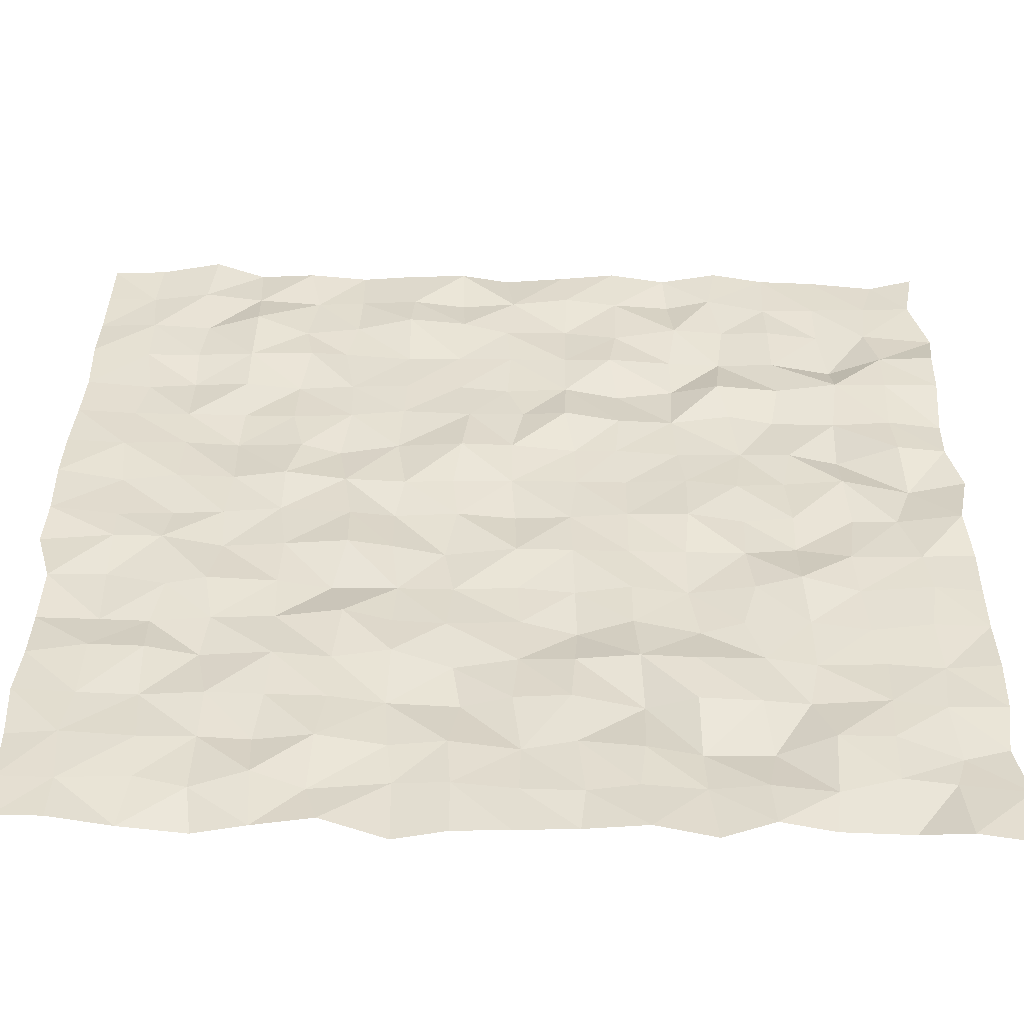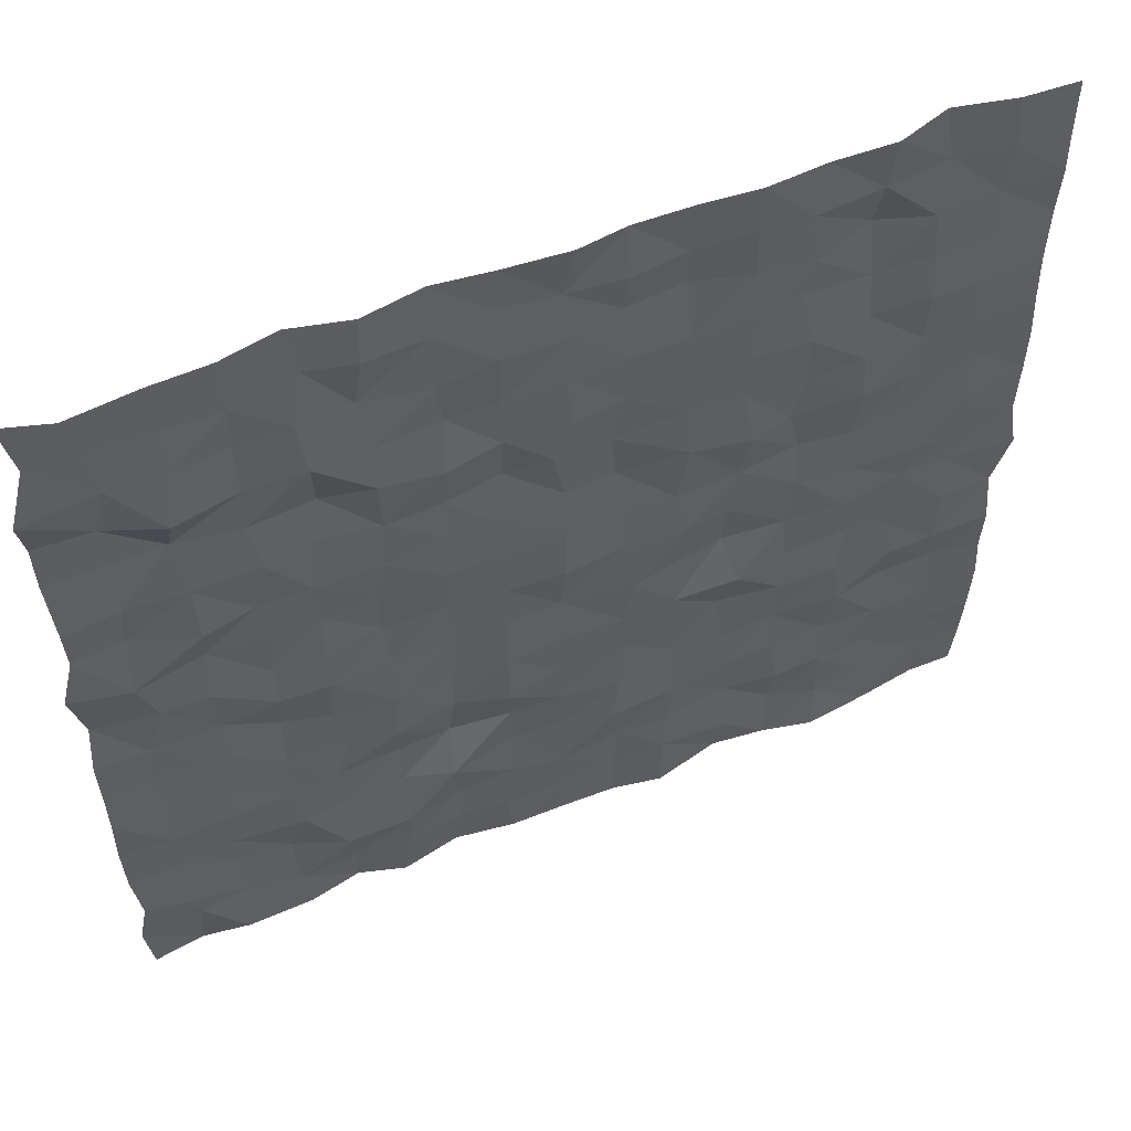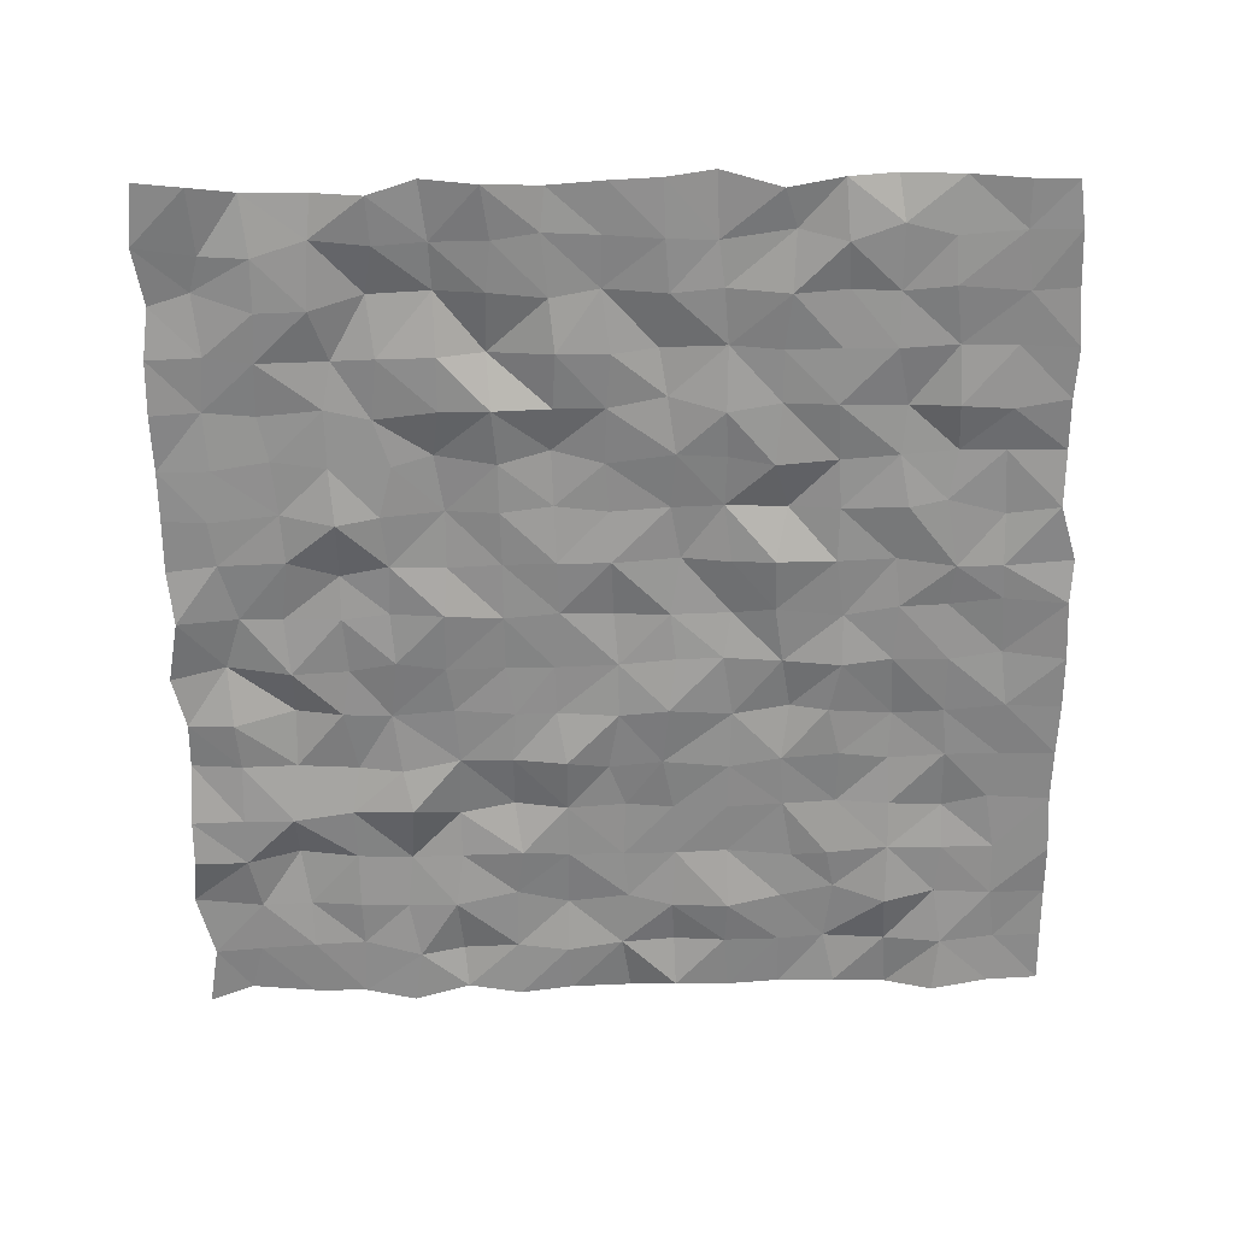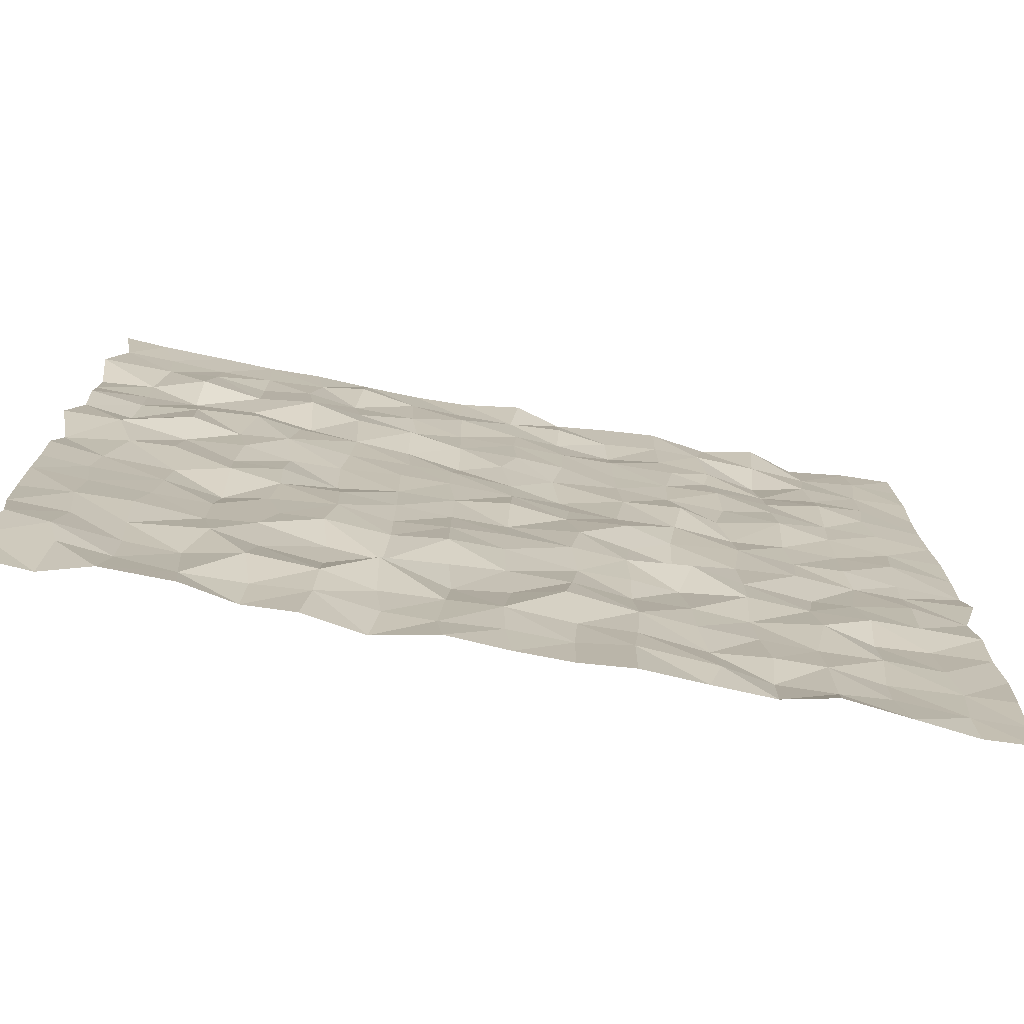
<metadata>
{"format":"obj","ext":"obj","renderer":"f3d","projection":"perspective","resolution":1024,"background":"white","views":[{"elev":-53.6,"azim":-1.1,"up":"+Z"},{"elev":57.1,"azim":157.1,"up":"+Z"},{"elev":-63.9,"azim":-178.8,"up":"+Y"},{"elev":-75.3,"azim":169.2,"up":"+Z"}]}
</metadata>
<code>
v -0.9963 0.002561 0.9975
v 1.006 0.004037 1.025
v -0.9859 -0.00545 -0.9857
v 0.9865 -0.002412 -1.018
v -1.015 -0.01054 -0.01189
v -0.01499 0.01608 1.008
v 0.9886 -0.0179 -0.003246
v -0.00254 0.000298 -1.002
v 0.004556 0.01566 0.004993
v -1 -0.002198 0.4956
v 0.5067 -0.003553 1.027
v 1.002 -0.003199 -0.4992
v -0.5004 -0.000531 -1
v -0.9967 0.000272 -0.4968
v -0.5044 -0.0061 0.9895
v 1.002 -0.01814 0.5142
v 0.5013 -0.01191 -0.9826
v 0.01067 0.003676 -0.495
v -0.01286 0.00565 0.4945
v -0.5121 0.002794 0.01335
v 0.5087 0.003677 -0.01024
v 0.4809 -0.0205 0.4933
v -0.5026 0.008814 0.4968
v -0.4931 -0.009526 -0.498
v 0.5194 0.004488 -0.4782
v -1.002 0.003679 0.7521
v 0.7508 0.001743 1
v 0.9832 0.01438 -0.7419
v -0.7528 0.007843 -0.9985
v -0.9887 -0.003265 -0.2441
v -0.2501 0.000463 1.001
v 0.989 -0.002628 0.2637
v 0.2607 -0.01931 -1.004
v 0.01535 0.009455 -0.7646
v -0.00182 -0.007747 0.2544
v -0.7467 0.005024 -0.009144
v 0.2517 -0.003137 0.00297
v -1.015 -0.006045 0.2527
v 0.2486 -0.007442 1.011
v 1 7e-06 -0.25
v -0.2333 0.01478 -1.017
v -0.9998 -0 -0.7496
v -0.7408 -0.02091 1.011
v 1.019 0.003715 0.7363
v 0.7681 0.01228 -0.9882
v 0.00954 0.01182 -0.2477
v -0.01475 -0.000887 0.7416
v -0.2609 0.01484 0.006514
v 0.7502 0.006667 -0.000287
v 0.519 0.008411 0.2517
v 0.5103 0.006027 0.7654
v 0.2466 0.01923 0.4939
v 0.7615 -0.01635 0.5133
v -0.4823 -0.002895 0.2521
v -0.4995 -0.001875 0.724
v -0.7516 0.0174 0.5184
v -0.2492 -0.000184 0.5039
v -0.5139 0.002055 -0.7551
v -0.5009 -0.000355 -0.2504
v -0.7545 -0.0144 -0.4912
v -0.2505 -0.009315 -0.485
v 0.5176 0.02094 -0.7589
v 0.5157 -0.003795 -0.2502
v 0.2596 -0.01919 -0.5013
v 0.77 0.005869 -0.4908
v 0.7373 -0.002826 -0.2601
v 0.2514 -0.002275 -0.2553
v 0.2594 -0.004695 -0.765
v -0.2455 0.008366 -0.26
v -0.7365 -0.001004 -0.2667
v -0.7384 -0.009788 -0.7615
v -0.2496 -0.02074 0.7659
v -0.74 0.001296 0.7446
v -0.7473 0.002834 0.2606
v 0.7409 0.008197 0.7531
v 0.2483 -0.000489 0.7282
v 0.2351 -0.000312 0.2492
v 0.741 0.02135 0.2394
v -0.2624 0.003423 0.2602
v -0.2475 0.005468 -0.7618
v 0.7548 -0.008895 -0.7294
v -0.9985 0.002147 0.8757
v 0.9007 0.006881 0.9885
v 1.003 0.000886 -0.8765
v -0.8858 -0.008889 -0.9908
v -1.025 0.004021 -0.1125
v -0.1242 -0.01056 0.991
v 1.02 0.003428 0.1475
v 0.1283 0.003961 -0.9931
v 0.01097 0.002729 -0.8843
v -0.003606 0.001891 0.1274
v -0.8685 -0.00365 -0.02542
v 0.126 0.002049 -0.004965
v -1.007 -0.004394 0.3747
v 0.3757 -0.000867 0.992
v 1 0.002682 -0.3665
v -0.3738 -0.003121 -0.9795
v -1.007 -0.003012 -0.616
v -0.6304 0.01279 1.008
v 1.003 -0.02737 0.6201
v 0.6177 0.01027 -0.9854
v 0.01577 0.01181 -0.3629
v -0.00515 0.001785 0.6286
v -0.3588 -0.005033 -0.007749
v 0.6178 -0.002104 -0.000747
v 0.501 -0.006349 0.1113
v 0.4943 0.01581 0.6356
v 0.1241 0.000875 0.5004
v 0.6233 -0.005223 0.4997
v -0.5097 -0.01122 0.1331
v -0.4829 -0.007459 0.6298
v -0.8549 0.00625 0.4907
v -0.3783 0.002016 0.4996
v -0.5087 -0.0165 -0.8644
v -0.4977 0.004931 -0.3644
v -0.8714 -0.009792 -0.4816
v -0.3719 -0.001795 -0.5018
v 0.4963 -0.003889 -0.8715
v 0.4835 0.001795 -0.3675
v 0.1264 -0.003219 -0.4987
v 0.6231 0.000605 -0.5042
v -1.004 -0.005914 0.6323
v 0.6252 -0.001091 1
v 0.9985 0.000806 -0.626
v -0.6123 0.02342 -1
v -0.9949 0.009227 -0.3747
v -0.3718 0.01026 0.9995
v 0.9932 0.007085 0.3722
v 0.3916 0.00298 -1.013
v -0.001861 -0.002819 -0.6208
v 0.024 0.000804 0.3922
v -0.6367 -0.000718 -0.007676
v 0.3838 -0.01752 -0.01152
v -1.018 -0.01006 0.1285
v 0.1238 -0.001397 0.9992
v 1.002 0.000698 -0.1252
v -0.1212 0.001153 -1.006
v -0.9975 -0.006721 -0.8784
v -0.8768 -0.001867 0.9996
v 0.9798 -0.00098 0.8827
v 0.8728 -0.01248 -1.008
v 0.007191 -0.002983 -0.1292
v 0.001864 -0.00177 0.8735
v -0.1232 0.003485 0.003413
v 0.8478 0.001983 -0.004993
v 0.5023 0.000355 0.3959
v 0.486 -0.002143 0.9008
v 0.3754 0.0189 0.5189
v 0.8787 -0.01775 0.5116
v -0.5073 -0.000963 0.3665
v -0.4786 0.004523 0.8669
v -0.627 0.000442 0.503
v -0.1239 8.6e-05 0.5016
v -0.4996 -0.004702 -0.6247
v -0.495 -0.004076 -0.1239
v -0.644 0.01032 -0.4883
v -0.1232 0.01119 -0.517
v 0.5028 -0.001668 -0.6193
v 0.5034 0.001096 -0.1283
v 0.3741 -0.01304 -0.4999
v 0.8876 0.005203 -0.5026
v 0.7477 9.3e-05 -0.3869
v 0.7302 -0.008123 -0.1459
v 0.6132 -0.02387 -0.2397
v 0.8974 -0.006849 -0.2459
v 0.2512 -0.00077 -0.3697
v 0.2502 0.000238 -0.1285
v 0.1313 0.01026 -0.2641
v 0.3721 0.01279 -0.2567
v 0.2455 -0.008602 -0.8797
v 0.2663 0.02109 -0.6237
v 0.1271 -0.002252 -0.7491
v 0.3738 0.01768 -0.7654
v -0.2522 0.000293 -0.3781
v -0.261 -0.003006 -0.1268
v -0.3861 0.01887 -0.2503
v -0.1268 0.01296 -0.2555
v -0.7576 0.008653 -0.3819
v -0.7611 -0.006628 -0.1074
v -0.8667 0.008536 -0.227
v -0.6507 -0.009907 -0.2537
v -0.7341 -0.002543 -0.8694
v -0.751 -0.000397 -0.6275
v -0.8946 -0.006133 -0.7456
v -0.6223 0.001619 -0.7487
v -0.2481 0.003726 0.6247
v -0.2423 -0.007231 0.8692
v -0.376 -0.000204 0.7496
v -0.1183 -0.009914 0.7666
v -0.7528 0.000878 0.6252
v -0.7573 -0.01033 0.8831
v -0.873 -0.001846 0.7517
v -0.6197 -0.02844 0.7562
v -0.7522 -0.002657 0.126
v -0.7526 0.002856 0.3758
v -0.8862 -0.00485 0.2448
v -0.6291 0.01786 0.2725
v 0.7596 0.02188 0.6165
v 0.7401 -0.00302 0.8657
v 0.6213 -0.005557 0.7536
v 0.8565 -0.000413 0.7521
v 0.2312 -0.01039 0.6155
v 0.2522 -0.001719 0.8766
v 0.1277 0.01092 0.7633
v 0.3935 -0.006663 0.7579
v 0.2528 0.002771 0.1298
v 0.2449 -0.003571 0.3668
v 0.1408 0.001734 0.2484
v 0.3749 -9e-06 0.2364
v 0.7399 -0.007867 0.1334
v 0.7455 0.007385 0.3771
v 0.6305 -0.000263 0.2431
v 0.8809 -0.01418 0.2617
v -0.2417 -0.002906 0.1123
v -0.2541 -0.000778 0.3961
v -0.3937 0.01729 0.2468
v -0.1173 -0.0228 0.2369
v -0.2355 0.01088 -0.8659
v -0.2553 0.009168 -0.6322
v -0.3916 -0.01134 -0.7513
v -0.1294 -0.00107 -0.7539
v 0.7527 -0.005733 -0.8497
v 0.7637 -0.004242 -0.6158
v 0.6396 -0.01104 -0.7323
v 0.8881 0.01527 -0.7711
v 0.8729 0.00021 -0.63
v 0.6018 0.01284 -0.6121
v 0.6284 -0.002103 -0.887
v -0.1066 0.02192 -0.6257
v -0.3735 -0.000998 -0.6234
v -0.3997 0.008339 -0.8884
v -0.1008 -0.009671 0.3758
v -0.374 -0.001025 0.3768
v -0.3756 0.000536 0.1244
v 0.8735 -0.006231 0.3724
v 0.6042 0.01448 0.3896
v 0.6086 0.004185 0.1329
v 0.3672 0.002299 0.3692
v 0.1202 -0.02113 0.3709
v 0.1418 0.003625 0.1317
v 0.3829 0.01517 0.8914
v 0.1323 -0.007055 0.8905
v 0.1241 -0.0008 0.6255
v 0.8697 -0.000649 0.8751
v 0.6191 -0.001033 0.8609
v 0.6212 0.002489 0.6231
v -0.6217 0.01197 0.3869
v -0.8767 0.003192 0.3759
v -0.8729 0.00426 0.1126
v -0.6241 -0.000404 0.8744
v -0.8863 0.004341 0.8773
v -0.8738 0.001283 0.624
v -0.1216 0.00737 0.8705
v -0.3714 0.003382 0.8745
v -0.4003 0.003641 0.6402
v -0.6191 -0.006774 -0.6232
v -0.8769 -0.00221 -0.6246
v -0.8825 -0.006588 -0.881
v -0.6272 0.005414 -0.1244
v -0.866 -0.007028 -0.1071
v -0.8618 0.008917 -0.3781
v -0.1474 0.01576 -0.1315
v -0.3579 -0.02073 -0.1318
v -0.3562 -0.01299 -0.3609
v 0.3725 -0.01094 -0.6236
v 0.1165 -0.01588 -0.6272
v 0.1393 -0.003239 -0.8934
v 0.3747 0.005134 -0.1216
v 0.1288 -0.003143 -0.1307
v 0.1339 0.01986 -0.3939
v 0.8845 -0.007155 -0.1414
v 0.6156 0.008394 -0.1048
v 0.6224 -0.004024 -0.3693
v 0.8801 -0.002505 -0.3677
v 0.3913 0.01324 -0.3902
v 0.377 0.006407 -0.8755
v -0.1398 0.000705 -0.3852
v -0.6305 0.002033 -0.3745
v -0.6256 -0.001469 -0.8984
v -0.1276 0.000962 0.6273
v -0.6252 -0.01216 0.6145
v -0.625 -0.000213 0.1242
v 0.8801 -0.0175 0.6242
v 0.3748 0.007256 0.6288
v 0.3883 -0.007416 0.1271
v 0.8892 0.01335 0.1205
v -0.1341 -0.00546 0.1128
v -0.1224 -0.002249 -0.8745
v 0.8639 0.005598 -0.8534
f 84 141 289
f 288 8 137
f 91 144 287
f 286 7 145
f 106 133 285
f 107 148 284
f 283 16 149
f 282 20 132
f 281 23 152
f 103 153 280
f 279 13 125
f 278 24 156
f 277 18 157
f 276 17 129
f 275 25 160
f 96 161 274
f 162 121 273
f 163 164 272
f 136 165 271
f 270 64 120
f 269 67 168
f 159 169 268
f 267 33 89
f 171 172 266
f 158 173 265
f 264 61 117
f 263 69 176
f 142 177 262
f 178 116 261
f 179 180 260
f 259 59 181
f 258 29 85
f 183 184 257
f 256 58 185
f 186 113 255
f 254 72 188
f 143 189 253
f 252 56 112
f 191 192 251
f 151 193 250
f 249 36 92
f 248 74 196
f 150 197 247
f 246 53 109
f 245 75 200
f 140 201 244
f 202 108 243
f 203 204 242
f 147 205 241
f 240 37 93
f 207 208 239
f 238 50 209
f 210 105 237
f 211 212 236
f 235 32 213
f 234 48 104
f 233 79 216
f 232 35 217
f 218 97 231
f 219 220 230
f 229 34 221
f 228 45 101
f 223 224 227
f 226 28 225
f 226 81 223
f 161 223 65
f 161 124 226
f 227 62 158
f 25 227 158
f 121 223 227
f 228 17 118
f 62 228 118
f 224 222 228
f 219 221 80
f 157 219 61
f 157 130 229
f 154 220 58
f 24 230 154
f 117 219 230
f 231 13 114
f 220 114 58
f 80 231 220
f 232 79 215
f 153 215 57
f 19 232 153
f 233 54 150
f 23 233 150
f 113 215 233
f 234 20 110
f 216 110 54
f 79 234 216
f 211 213 78
f 53 235 211
f 149 128 235
f 236 50 146
f 109 146 22
f 109 211 236
f 106 105 21
f 50 237 106
f 212 210 237
f 238 77 207
f 52 238 207
f 22 238 148
f 239 35 131
f 108 131 19
f 108 207 239
f 91 93 9
f 208 91 35
f 77 240 208
f 203 205 76
f 95 203 39
f 95 147 241
f 143 204 47
f 135 143 6
f 39 242 135
f 103 108 19
f 47 243 103
f 76 243 204
f 199 201 75
f 27 244 199
f 83 140 244
f 245 51 147
f 123 147 11
f 123 199 245
f 107 109 22
f 200 107 51
f 75 246 200
f 195 197 74
f 152 195 56
f 23 247 152
f 94 196 38
f 10 248 94
f 112 195 248
f 249 5 134
f 196 134 38
f 196 194 249
f 250 73 191
f 99 191 43
f 15 250 99
f 251 26 82
f 1 251 82
f 139 191 251
f 252 10 122
f 192 122 26
f 192 190 252
f 187 189 72
f 87 187 31
f 87 143 253
f 151 188 55
f 127 151 15
f 31 254 127
f 111 113 23
f 55 255 111
f 188 186 255
f 183 185 71
f 156 183 60
f 24 256 156
f 98 184 42
f 14 257 98
f 60 257 116
f 258 3 138
f 184 138 42
f 71 258 184
f 179 181 70
f 132 179 36
f 20 259 132
f 260 30 86
f 5 260 86
f 92 179 260
f 126 116 14
f 30 261 126
f 70 261 180
f 262 69 175
f 48 262 175
f 144 142 262
f 155 176 59
f 104 155 20
f 104 175 263
f 115 117 24
f 176 115 59
f 69 264 176
f 171 173 68
f 64 265 171
f 160 158 265
f 266 34 130
f 18 266 130
f 120 171 266
f 90 89 8
f 34 267 90
f 172 170 267
f 167 169 67
f 37 268 167
f 133 159 268
f 269 46 142
f 93 142 9
f 93 167 269
f 270 18 102
f 168 102 46
f 168 166 270
f 271 66 163
f 145 163 49
f 7 271 145
f 159 164 63
f 21 272 159
f 49 272 105
f 273 25 119
f 63 273 119
f 66 273 164
f 274 65 162
f 66 274 162
f 165 96 274
f 275 64 166
f 169 166 67
f 169 119 275
f 276 33 170
f 68 276 170
f 173 118 276
f 277 61 174
f 69 277 174
f 177 102 277
f 178 156 60
f 70 278 178
f 59 278 181
f 279 29 182
f 185 182 71
f 185 114 279
f 280 57 186
f 72 280 186
f 47 280 189
f 281 56 190
f 73 281 190
f 55 281 193
f 194 132 36
f 74 282 194
f 197 110 282
f 283 53 198
f 201 198 75
f 44 283 201
f 202 148 52
f 76 284 202
f 205 107 284
f 285 37 206
f 209 206 77
f 50 285 209
f 210 145 49
f 78 286 210
f 32 286 213
f 214 144 48
f 217 214 79
f 217 91 287
f 218 137 41
f 221 218 80
f 34 288 221
f 289 45 222
f 225 222 81
f 225 84 289
f 84 4 141
f 288 90 8
f 91 9 144
f 286 88 7
f 106 21 133
f 107 22 148
f 283 100 16
f 282 110 20
f 281 111 23
f 103 19 153
f 279 114 13
f 278 115 24
f 277 102 18
f 276 118 17
f 275 119 25
f 96 12 161
f 162 65 121
f 163 66 164
f 136 40 165
f 270 166 64
f 269 167 67
f 159 63 169
f 267 170 33
f 171 68 172
f 158 62 173
f 264 174 61
f 263 175 69
f 142 46 177
f 178 60 116
f 179 70 180
f 259 155 59
f 258 182 29
f 183 71 184
f 256 154 58
f 186 57 113
f 254 187 72
f 143 47 189
f 252 190 56
f 191 73 192
f 151 55 193
f 249 194 36
f 248 195 74
f 150 54 197
f 246 198 53
f 245 199 75
f 140 44 201
f 202 52 108
f 203 76 204
f 147 51 205
f 240 206 37
f 207 77 208
f 238 146 50
f 210 49 105
f 211 78 212
f 235 128 32
f 234 214 48
f 233 215 79
f 232 131 35
f 218 41 97
f 219 80 220
f 229 130 34
f 228 222 45
f 223 81 224
f 226 124 28
f 226 225 81
f 161 226 223
f 161 12 124
f 227 224 62
f 25 121 227
f 121 65 223
f 228 101 17
f 62 224 228
f 224 81 222
f 219 229 221
f 157 229 219
f 157 18 130
f 154 230 220
f 24 117 230
f 117 61 219
f 231 97 13
f 220 231 114
f 80 218 231
f 232 217 79
f 153 232 215
f 19 131 232
f 233 216 54
f 23 113 233
f 113 57 215
f 234 104 20
f 216 234 110
f 79 214 234
f 211 235 213
f 53 149 235
f 149 16 128
f 236 212 50
f 109 236 146
f 109 53 211
f 106 237 105
f 50 212 237
f 212 78 210
f 238 209 77
f 52 148 238
f 22 146 238
f 239 208 35
f 108 239 131
f 108 52 207
f 91 240 93
f 208 240 91
f 77 206 240
f 203 241 205
f 95 241 203
f 95 11 147
f 143 242 204
f 135 242 143
f 39 203 242
f 103 243 108
f 47 204 243
f 76 202 243
f 199 244 201
f 27 83 244
f 83 2 140
f 245 200 51
f 123 245 147
f 123 27 199
f 107 246 109
f 200 246 107
f 75 198 246
f 195 247 197
f 152 247 195
f 23 150 247
f 94 248 196
f 10 112 248
f 112 56 195
f 249 92 5
f 196 249 134
f 196 74 194
f 250 193 73
f 99 250 191
f 15 151 250
f 251 192 26
f 1 139 251
f 139 43 191
f 252 112 10
f 192 252 122
f 192 73 190
f 187 253 189
f 87 253 187
f 87 6 143
f 151 254 188
f 127 254 151
f 31 187 254
f 111 255 113
f 55 188 255
f 188 72 186
f 183 256 185
f 156 256 183
f 24 154 256
f 98 257 184
f 14 116 257
f 60 183 257
f 258 85 3
f 184 258 138
f 71 182 258
f 179 259 181
f 132 259 179
f 20 155 259
f 260 180 30
f 5 92 260
f 92 36 179
f 126 261 116
f 30 180 261
f 70 178 261
f 262 177 69
f 48 144 262
f 144 9 142
f 155 263 176
f 104 263 155
f 104 48 175
f 115 264 117
f 176 264 115
f 69 174 264
f 171 265 173
f 64 160 265
f 160 25 158
f 266 172 34
f 18 120 266
f 120 64 171
f 90 267 89
f 34 172 267
f 172 68 170
f 167 268 169
f 37 133 268
f 133 21 159
f 269 168 46
f 93 269 142
f 93 37 167
f 270 120 18
f 168 270 102
f 168 67 166
f 271 165 66
f 145 271 163
f 7 136 271
f 159 272 164
f 21 105 272
f 49 163 272
f 273 121 25
f 63 164 273
f 66 162 273
f 274 161 65
f 66 165 274
f 165 40 96
f 275 160 64
f 169 275 166
f 169 63 119
f 276 129 33
f 68 173 276
f 173 62 118
f 277 157 61
f 69 177 277
f 177 46 102
f 178 278 156
f 70 181 278
f 59 115 278
f 279 125 29
f 185 279 182
f 185 58 114
f 280 153 57
f 72 189 280
f 47 103 280
f 281 152 56
f 73 193 281
f 55 111 281
f 194 282 132
f 74 197 282
f 197 54 110
f 283 149 53
f 201 283 198
f 44 100 283
f 202 284 148
f 76 205 284
f 205 51 107
f 285 133 37
f 209 285 206
f 50 106 285
f 210 286 145
f 78 213 286
f 32 88 286
f 214 287 144
f 217 287 214
f 217 35 91
f 218 288 137
f 221 288 218
f 34 90 288
f 289 141 45
f 225 289 222
f 225 28 84

</code>
